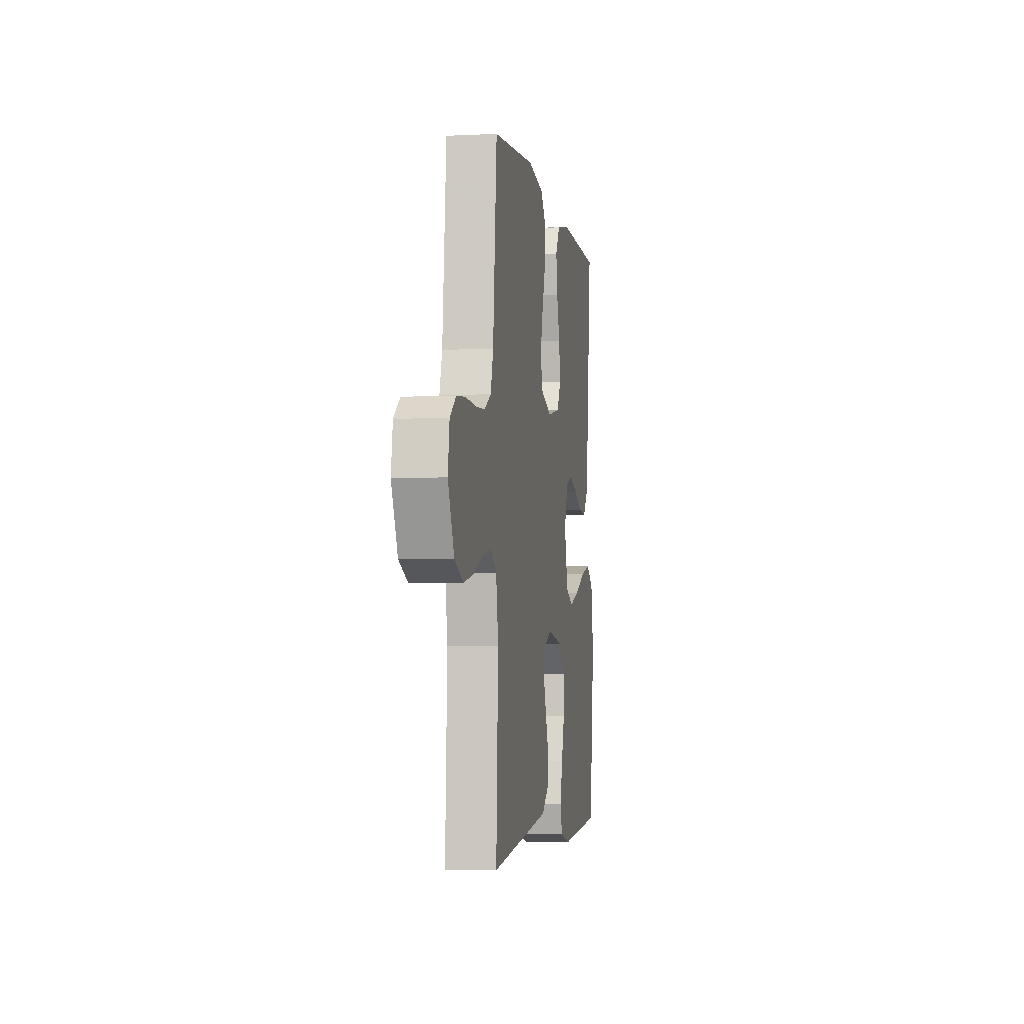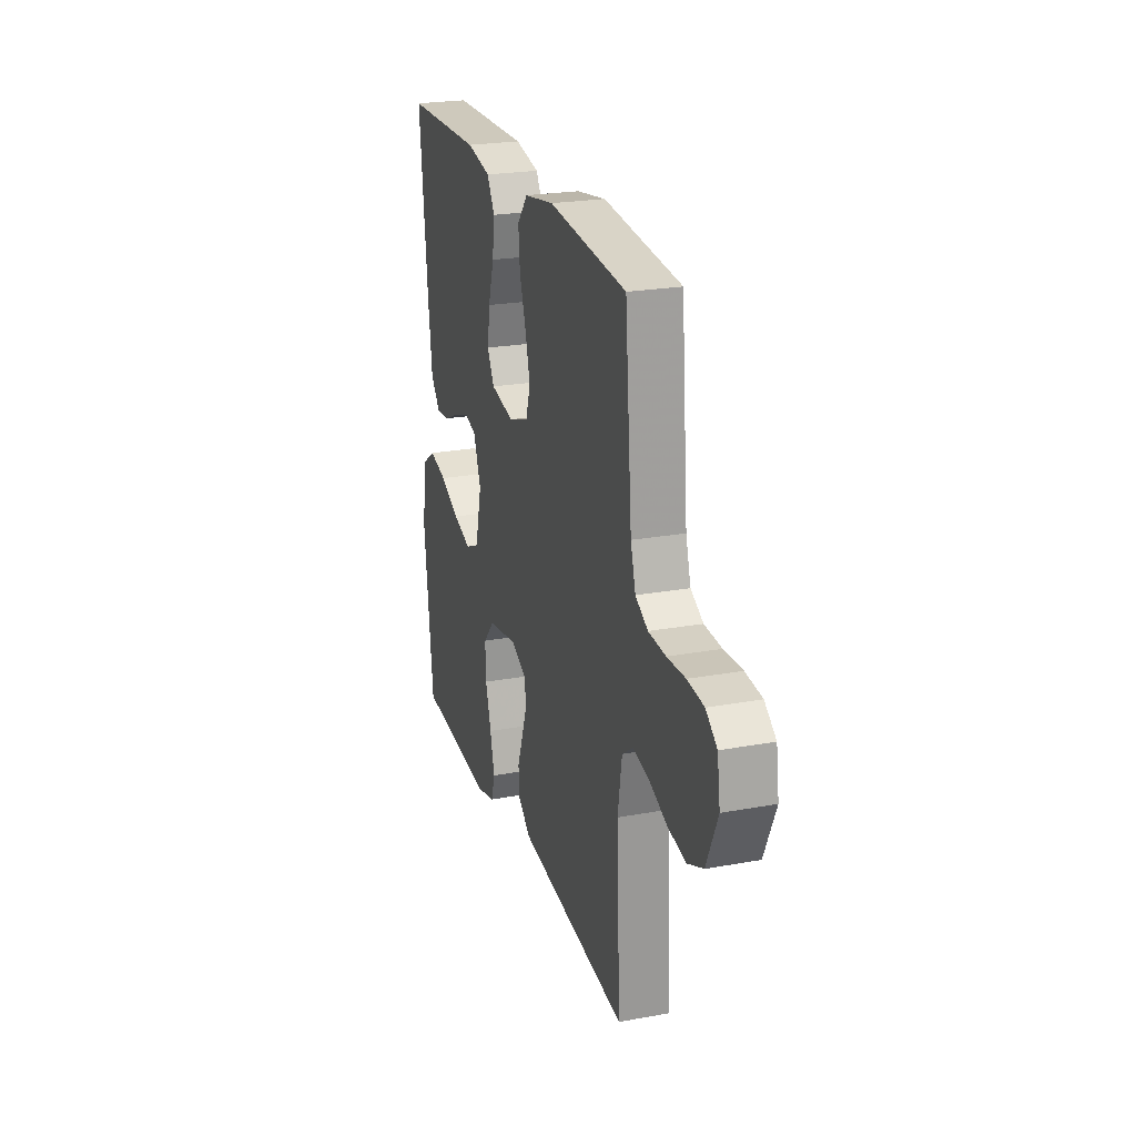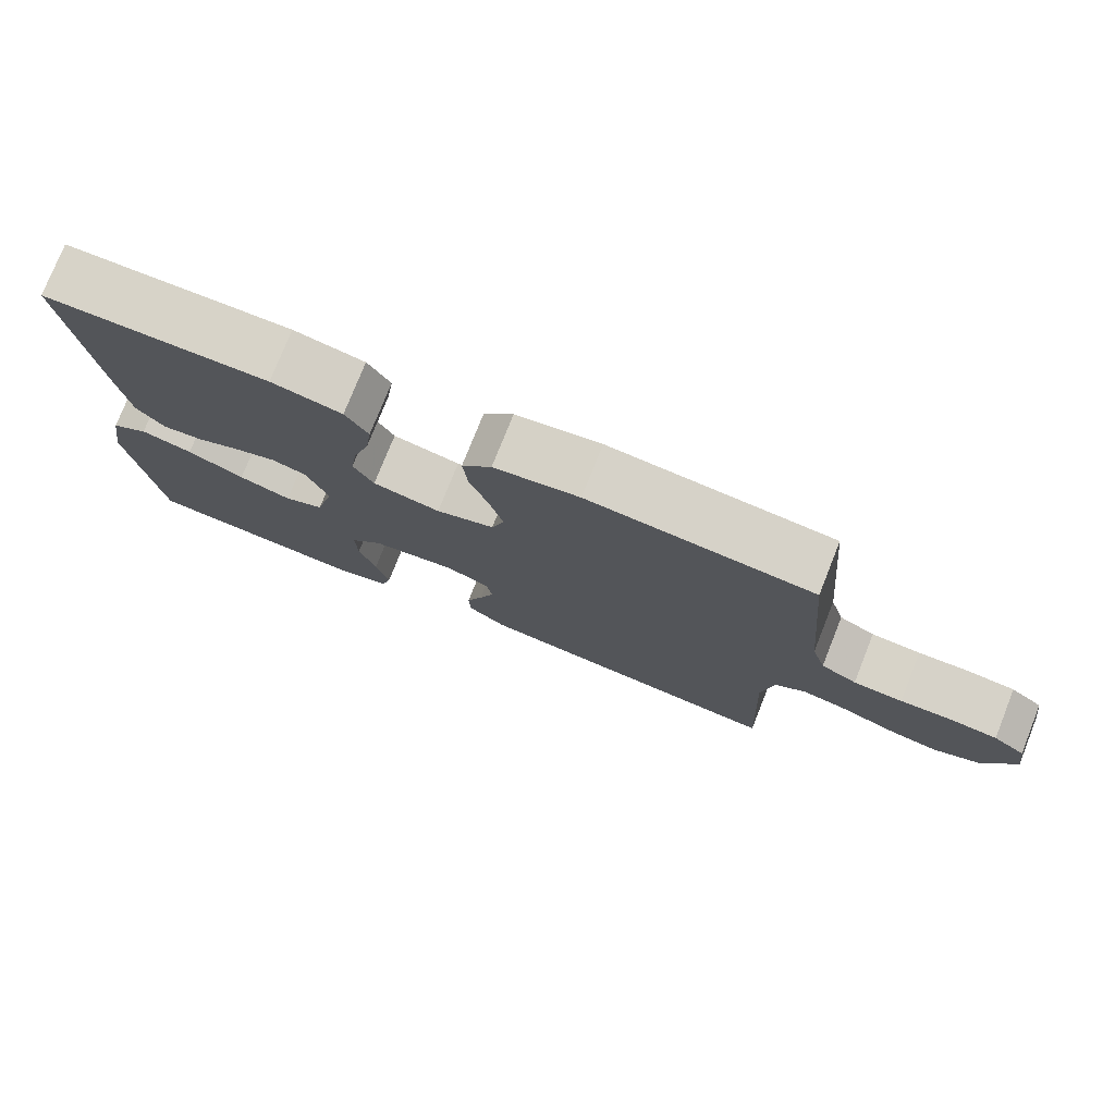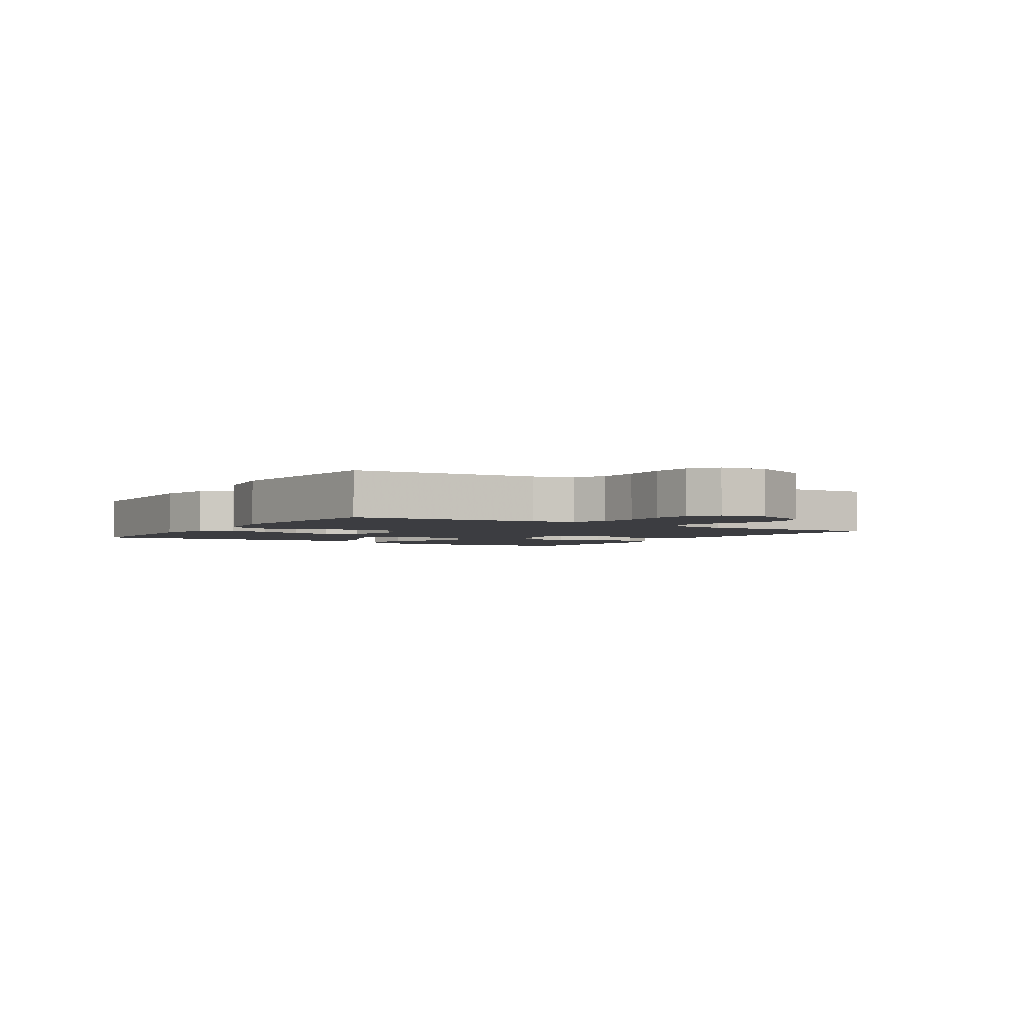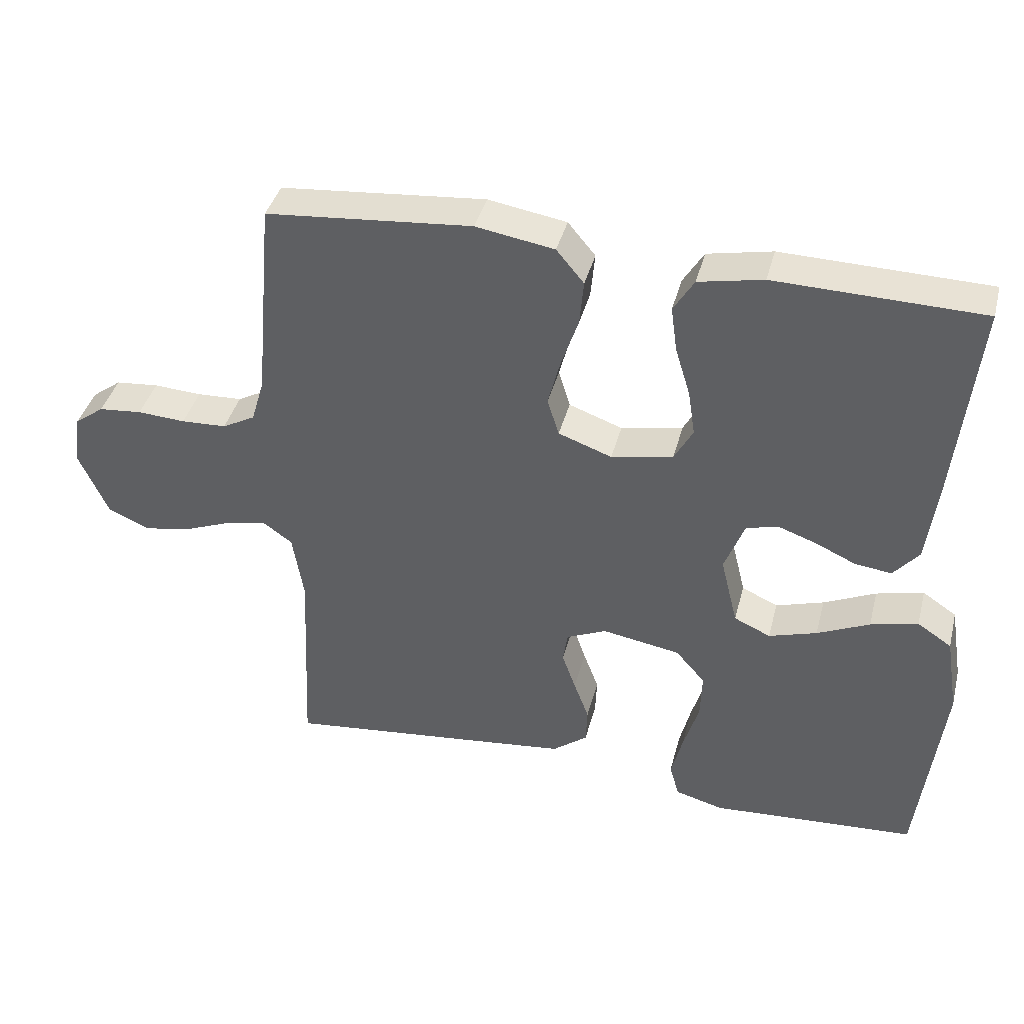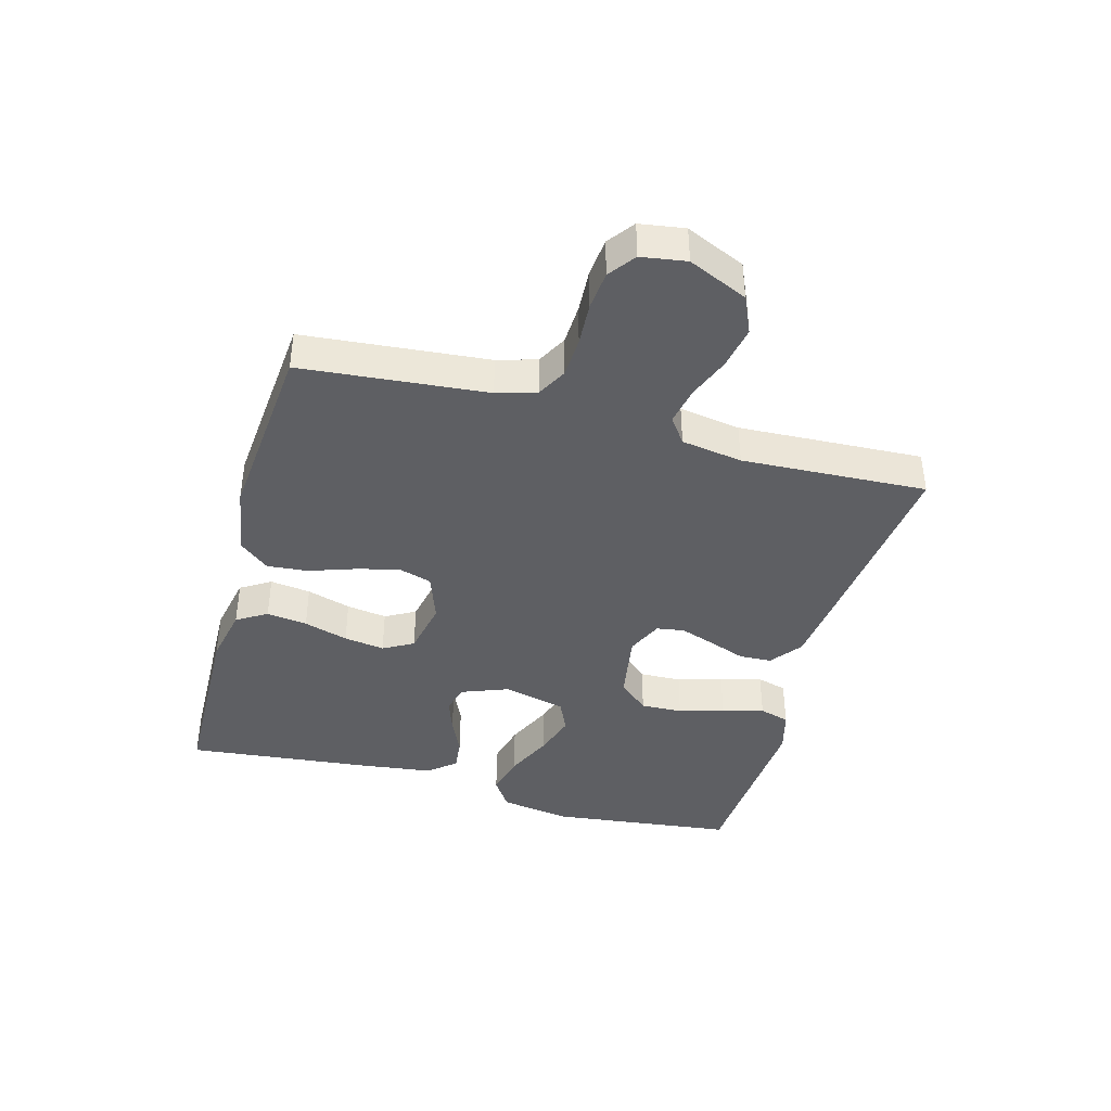
<metadata>
{"format":"obj","ext":"obj","renderer":"f3d","projection":"perspective","resolution":1024,"background":"white","views":[{"elev":-3.8,"azim":99.3,"up":"+Z"},{"elev":23.6,"azim":73.0,"up":"+Z"},{"elev":77.0,"azim":21.7,"up":"+Z"},{"elev":-2.8,"azim":57.7,"up":"+Y"},{"elev":40.0,"azim":-165.7,"up":"+Z"},{"elev":-40.6,"azim":74.7,"up":"+Y"}]}
</metadata>
<code>
v -0.5 0.07 -0.5
v -0.535 0.07 -0.2
v -0.516 0.07 -0.085
v -0.466 0.07 -0.052
v -0.397 0.07 -0.069
v -0.321 0.07 -0.104
v -0.251 0.07 -0.126
v -0.198 0.07 -0.102
v -0.173 0.07 0
v -0.202 0.07 0.076
v -0.248 0.07 0.089
v -0.305 0.07 0.069
v -0.364 0.07 0.042
v -0.417 0.07 0.036
v -0.454 0.07 0.08
v -0.469 0.07 0.2
v -0.5 0.07 0.5
v -0.2 0.07 0.507
v -0.106 0.07 0.488
v -0.076 0.07 0.439
v -0.085 0.07 0.373
v -0.107 0.07 0.301
v -0.117 0.07 0.235
v -0.09 0.07 0.186
v 0 0.07 0.168
v 0.078 0.07 0.196
v 0.095 0.07 0.251
v 0.077 0.07 0.32
v 0.052 0.07 0.394
v 0.046 0.07 0.46
v 0.086 0.07 0.508
v 0.2 0.07 0.527
v 0.5 0.07 0.5
v 0.527 0.07 0.2
v 0.546 0.07 0.136
v 0.594 0.07 0.11
v 0.66 0.07 0.107
v 0.73 0.07 0.111
v 0.793 0.07 0.105
v 0.836 0.07 0.073
v 0.847 0.07 0
v 0.804 0.07 -0.096
v 0.743 0.07 -0.123
v 0.674 0.07 -0.11
v 0.605 0.07 -0.083
v 0.544 0.07 -0.071
v 0.502 0.07 -0.101
v 0.486 0.07 -0.2
v 0.5 0.07 -0.5
v 0.2 0.07 -0.467
v 0.076 0.07 -0.453
v 0.025 0.07 -0.414
v 0.023 0.07 -0.361
v 0.045 0.07 -0.302
v 0.065 0.07 -0.245
v 0.058 0.07 -0.2
v 0 0.07 -0.174
v -0.114 0.07 -0.193
v -0.157 0.07 -0.242
v -0.155 0.07 -0.31
v -0.133 0.07 -0.383
v -0.116 0.07 -0.451
v -0.13 0.07 -0.5
v -0.2 0.07 -0.519
v -0.5 0 -0.5
v -0.535 0 -0.2
v -0.516 0 -0.085
v -0.466 0 -0.052
v -0.397 0 -0.069
v -0.321 0 -0.104
v -0.251 0 -0.126
v -0.198 0 -0.102
v -0.173 0 0
v -0.202 0 0.076
v -0.248 0 0.089
v -0.305 0 0.069
v -0.364 0 0.042
v -0.417 0 0.036
v -0.454 0 0.08
v -0.469 0 0.2
v -0.5 0 0.5
v -0.2 0 0.507
v -0.106 0 0.488
v -0.076 0 0.439
v -0.085 0 0.373
v -0.107 0 0.301
v -0.117 0 0.235
v -0.09 0 0.186
v 0 0 0.168
v 0.078 0 0.196
v 0.095 0 0.251
v 0.077 0 0.32
v 0.052 0 0.394
v 0.046 0 0.46
v 0.086 0 0.508
v 0.2 0 0.527
v 0.5 0 0.5
v 0.527 0 0.2
v 0.546 0 0.136
v 0.594 0 0.11
v 0.66 0 0.107
v 0.73 0 0.111
v 0.793 0 0.105
v 0.836 0 0.073
v 0.847 0 0
v 0.804 0 -0.096
v 0.743 0 -0.123
v 0.674 0 -0.11
v 0.605 0 -0.083
v 0.544 0 -0.071
v 0.502 0 -0.101
v 0.486 0 -0.2
v 0.5 0 -0.5
v 0.2 0 -0.467
v 0.076 0 -0.453
v 0.025 0 -0.414
v 0.023 0 -0.361
v 0.045 0 -0.302
v 0.065 0 -0.245
v 0.058 0 -0.2
v 0 0 -0.174
v -0.114 0 -0.193
v -0.157 0 -0.242
v -0.155 0 -0.31
v -0.133 0 -0.383
v -0.116 0 -0.451
v -0.13 0 -0.5
v -0.2 0 -0.519
f 4 5 6
f 3 4 6
f 2 3 6
f 1 2 6
f 64 1 6
f 63 64 6
f 62 63 6
f 61 62 6
f 60 61 6
f 59 60 6 7
f 58 59 7 8
f 57 58 8 9
f 56 57 9 10
f 52 53 54
f 51 52 54
f 50 51 54
f 49 50 54
f 48 49 54
f 47 48 54 55
f 46 47 55 56
f 43 44 45
f 42 43 45
f 41 42 45
f 40 41 45
f 39 40 45
f 38 39 45
f 37 38 45
f 36 37 45 46
f 46 56 10
f 36 46 10
f 35 36 10
f 32 33 34
f 31 32 34
f 30 31 34
f 29 30 34
f 28 29 34
f 27 28 34 35
f 20 21 22
f 19 20 22
f 18 19 22
f 17 18 22
f 16 17 22
f 15 16 22
f 14 15 22
f 13 14 22
f 12 13 22
f 11 12 22 23
f 10 11 23 24
f 26 27 35
f 25 26 35 10
f 10 24 25
f 70 69 68
f 70 68 67
f 70 67 66
f 70 66 65
f 70 65 128
f 70 128 127
f 70 127 126
f 70 126 125
f 70 125 124
f 71 70 124 123
f 72 71 123 122
f 73 72 122 121
f 74 73 121 120
f 118 117 116
f 118 116 115
f 118 115 114
f 118 114 113
f 118 113 112
f 119 118 112 111
f 120 119 111 110
f 109 108 107
f 109 107 106
f 109 106 105
f 109 105 104
f 109 104 103
f 109 103 102
f 109 102 101
f 110 109 101 100
f 74 120 110
f 74 110 100
f 74 100 99
f 98 97 96
f 98 96 95
f 98 95 94
f 98 94 93
f 98 93 92
f 99 98 92 91
f 86 85 84
f 86 84 83
f 86 83 82
f 86 82 81
f 86 81 80
f 86 80 79
f 86 79 78
f 86 78 77
f 86 77 76
f 87 86 76 75
f 88 87 75 74
f 99 91 90
f 74 99 90 89
f 89 88 74
f 1 65 66 2
f 2 66 67 3
f 3 67 68 4
f 4 68 69 5
f 5 69 70 6
f 6 70 71 7
f 7 71 72 8
f 8 72 73 9
f 9 73 74 10
f 10 74 75 11
f 11 75 76 12
f 12 76 77 13
f 13 77 78 14
f 14 78 79 15
f 15 79 80 16
f 16 80 81 17
f 17 81 82 18
f 18 82 83 19
f 19 83 84 20
f 20 84 85 21
f 21 85 86 22
f 22 86 87 23
f 23 87 88 24
f 24 88 89 25
f 25 89 90 26
f 26 90 91 27
f 27 91 92 28
f 28 92 93 29
f 29 93 94 30
f 30 94 95 31
f 31 95 96 32
f 32 96 97 33
f 33 97 98 34
f 34 98 99 35
f 35 99 100 36
f 36 100 101 37
f 37 101 102 38
f 38 102 103 39
f 39 103 104 40
f 40 104 105 41
f 41 105 106 42
f 42 106 107 43
f 43 107 108 44
f 44 108 109 45
f 45 109 110 46
f 46 110 111 47
f 47 111 112 48
f 48 112 113 49
f 49 113 114 50
f 50 114 115 51
f 51 115 116 52
f 52 116 117 53
f 53 117 118 54
f 54 118 119 55
f 55 119 120 56
f 56 120 121 57
f 57 121 122 58
f 58 122 123 59
f 59 123 124 60
f 60 124 125 61
f 61 125 126 62
f 62 126 127 63
f 63 127 128 64
f 64 128 65 1

</code>
